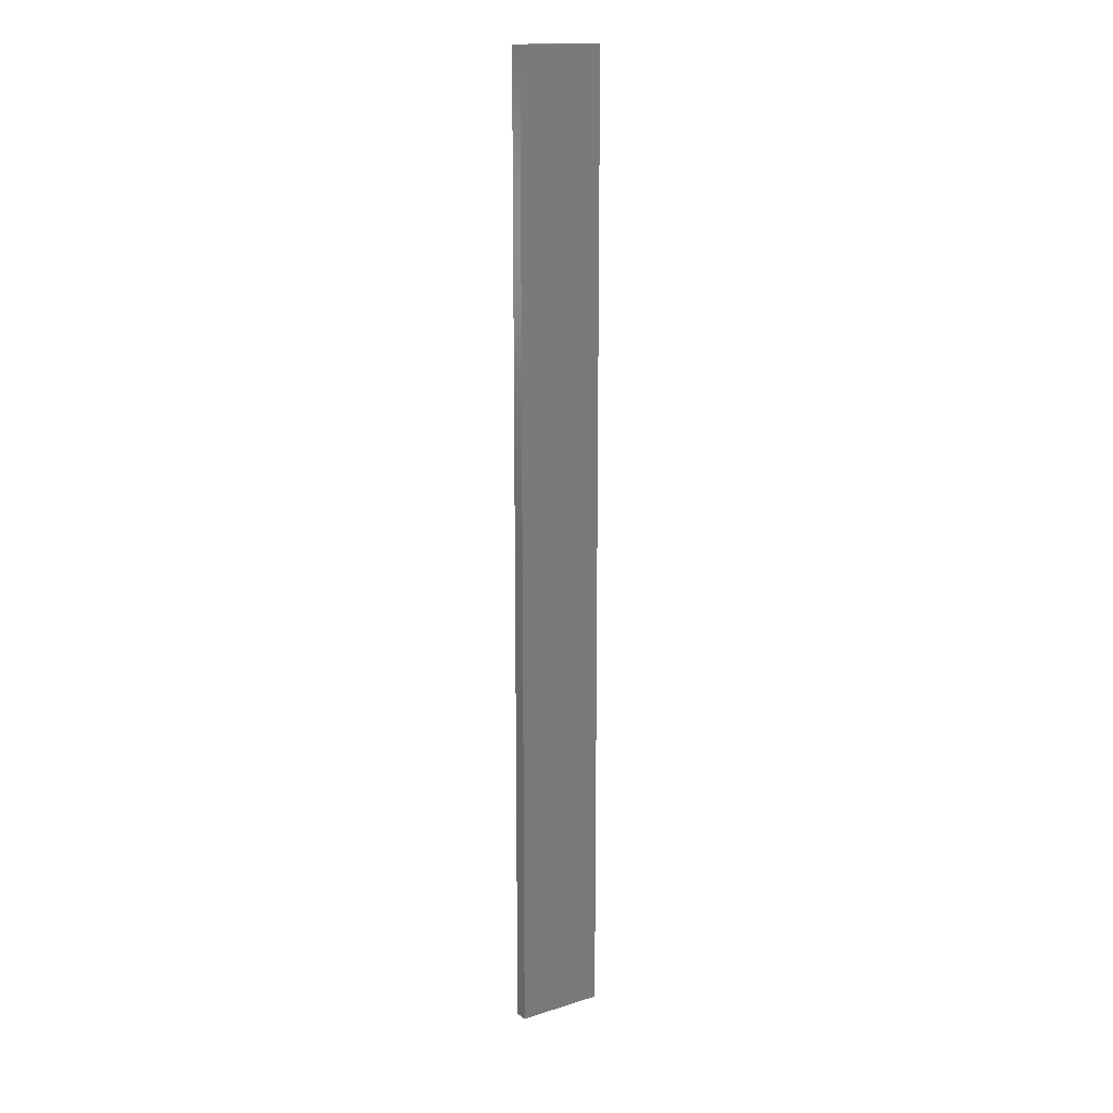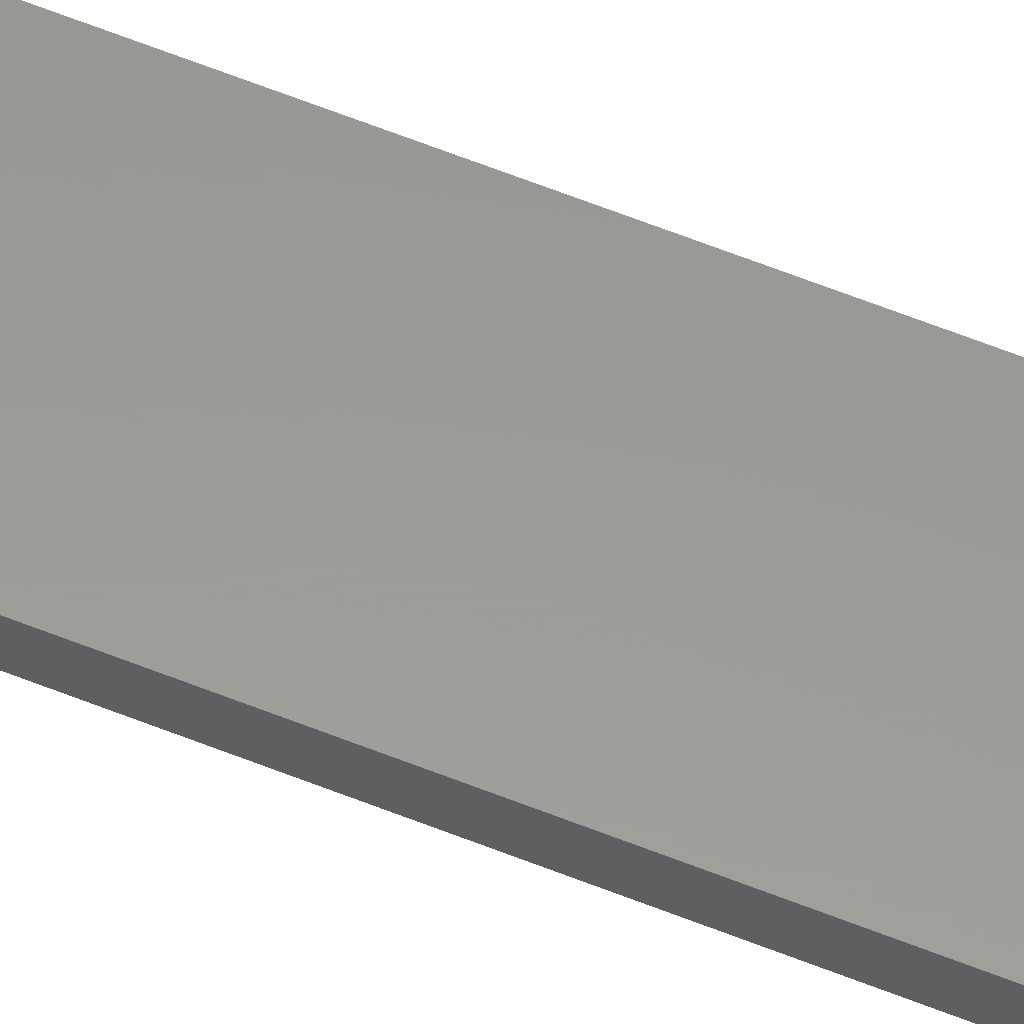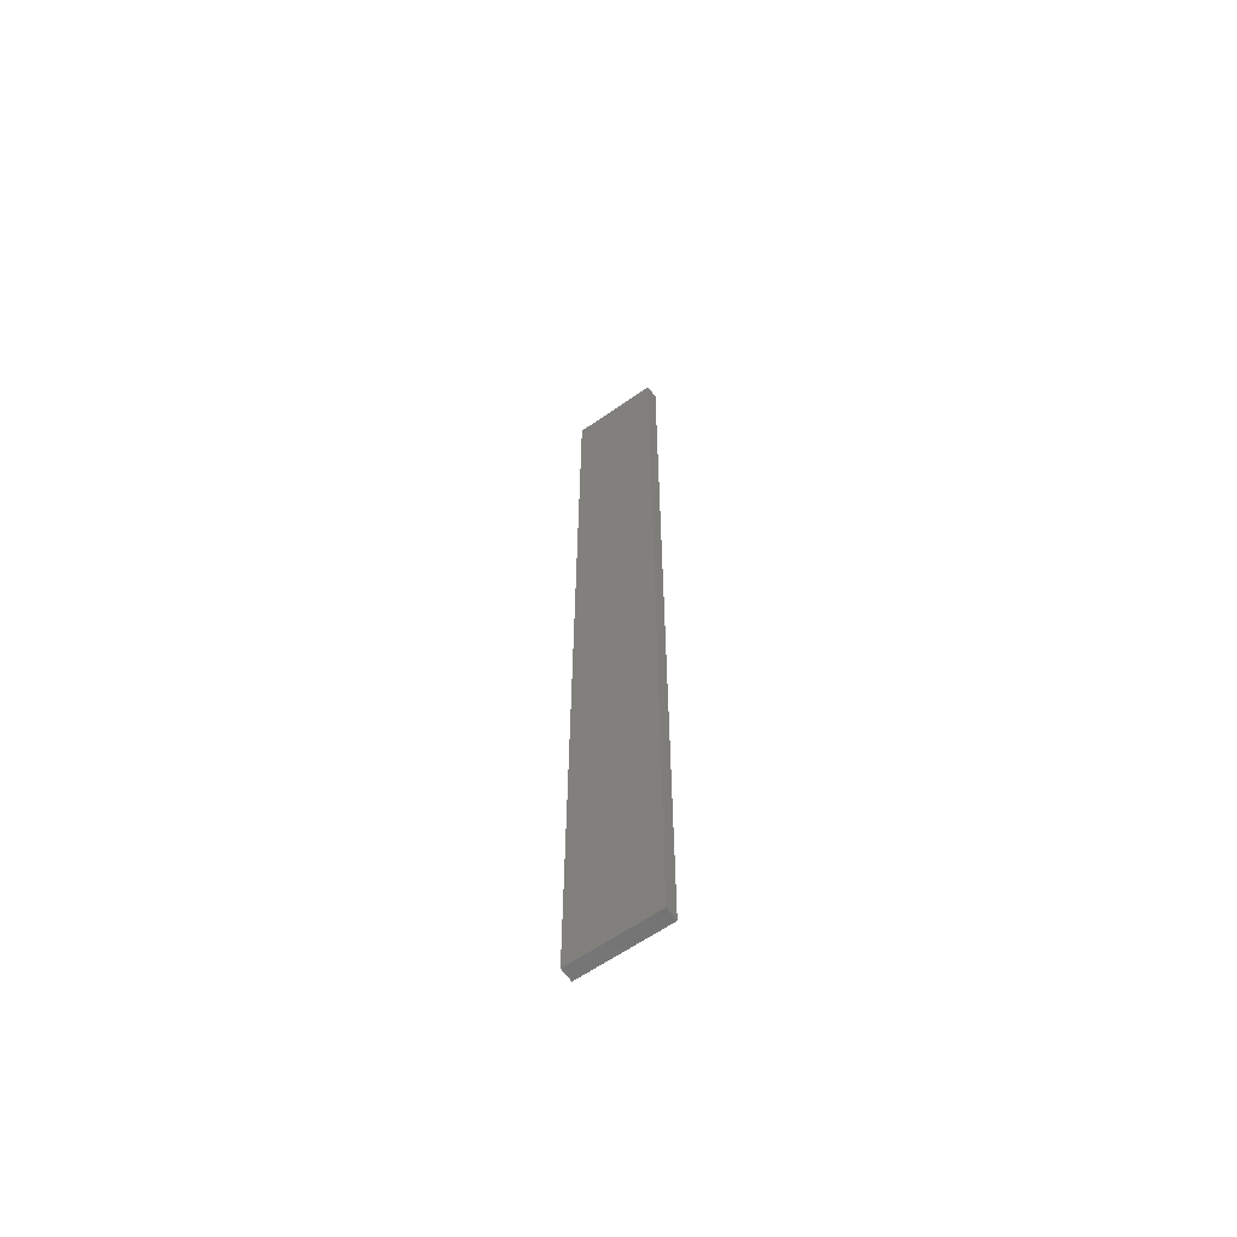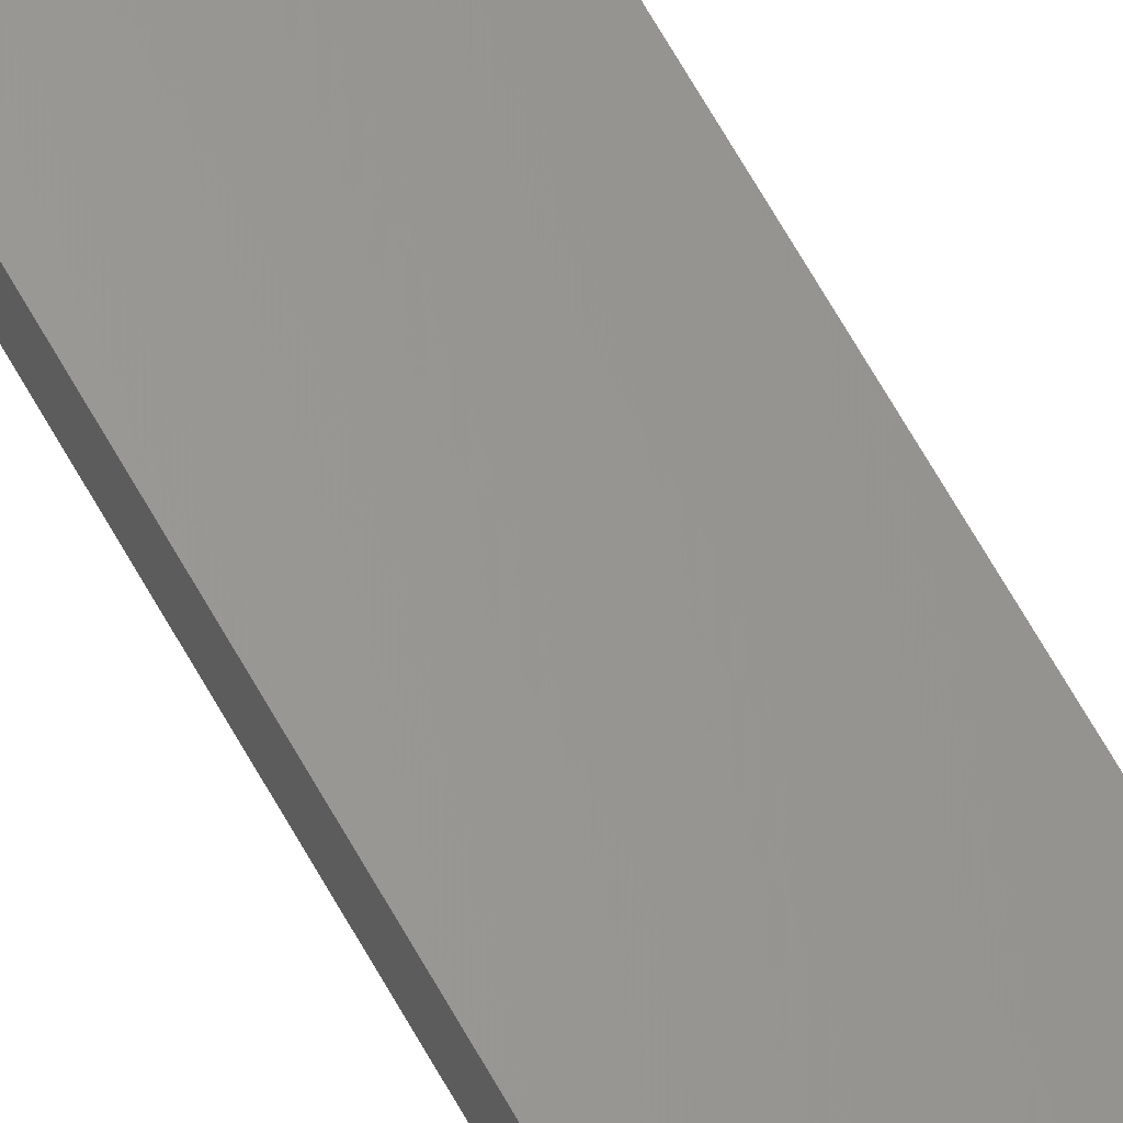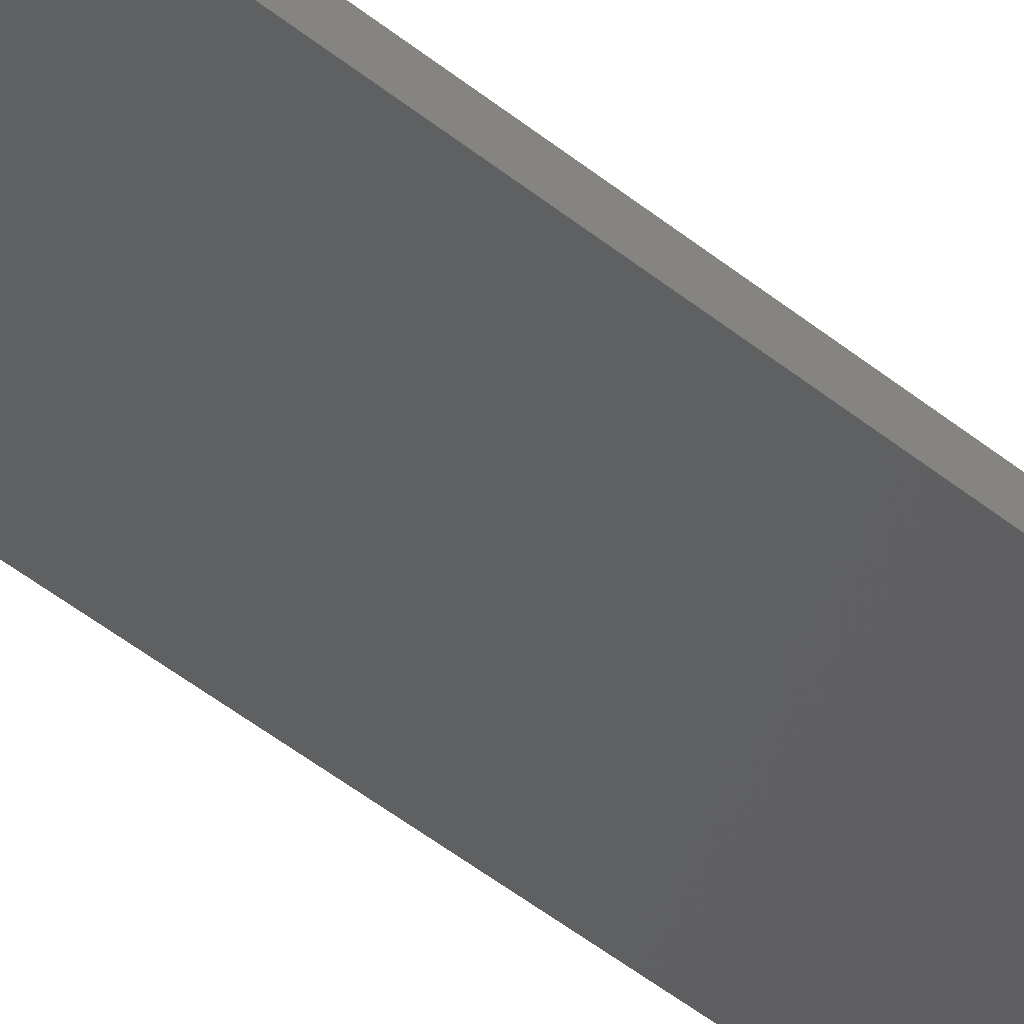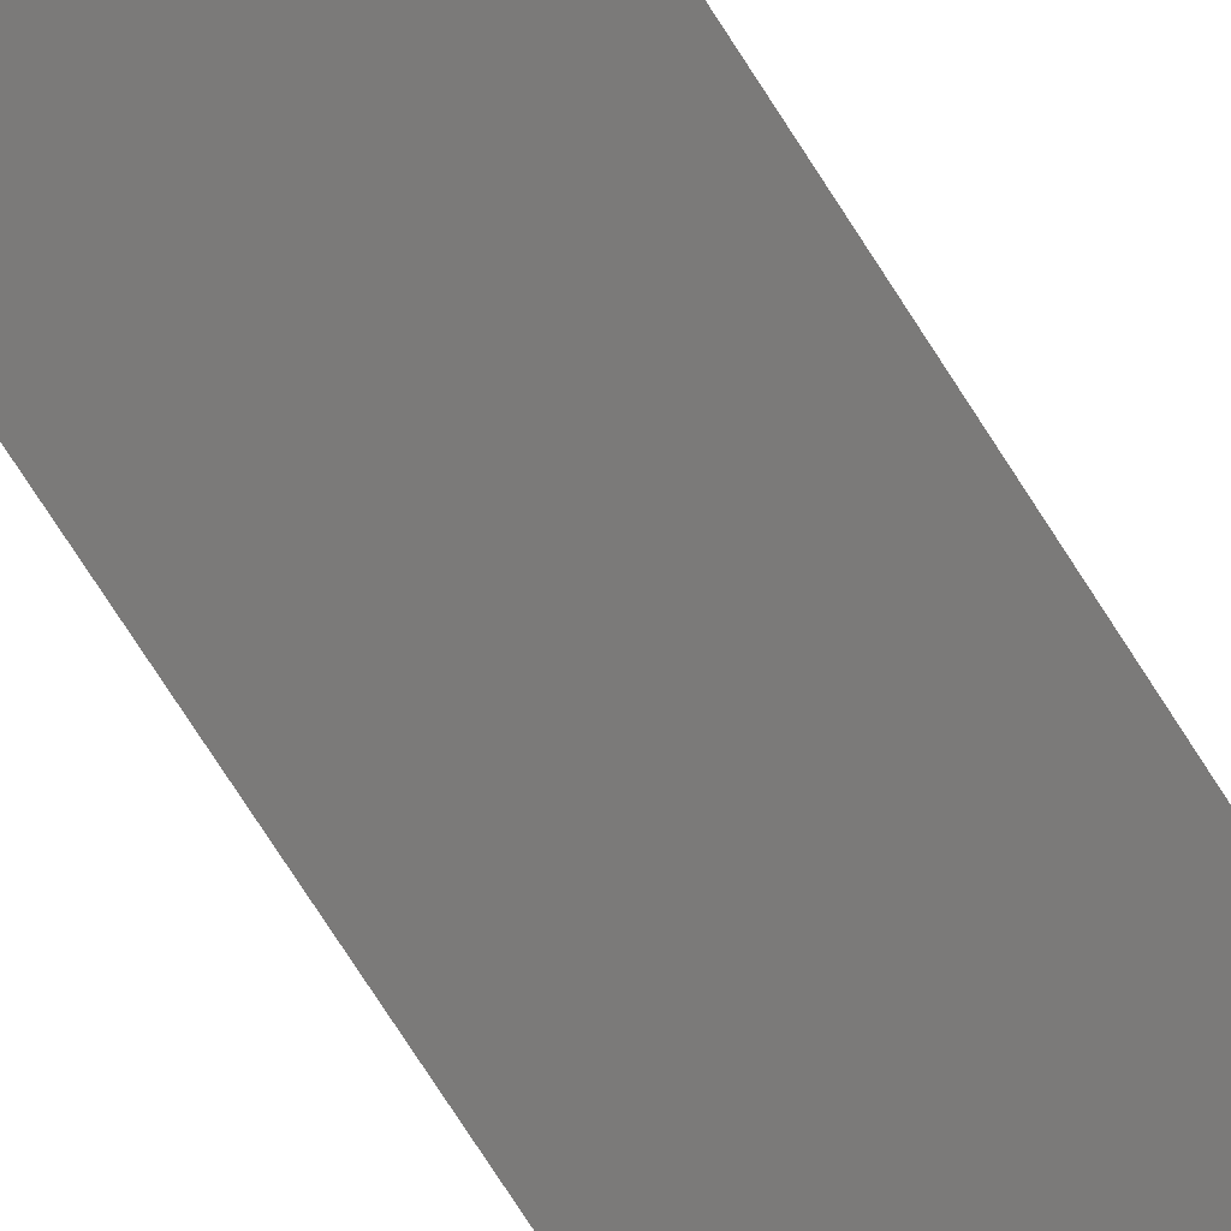
<metadata>
{"format":"stl","ext":"stl","renderer":"f3d","projection":"perspective","resolution":1024,"background":"white","views":[{"elev":15.0,"azim":-21.6,"up":"+Z"},{"elev":70.1,"azim":110.9,"up":"+Y"},{"elev":-62.8,"azim":47.2,"up":"+Z"},{"elev":68.1,"azim":150.4,"up":"+Y"},{"elev":-36.2,"azim":41.3,"up":"+Y"},{"elev":-67.2,"azim":31.5,"up":"+Y"}]}
</metadata>
<code>
# stl→obj: 16 verts, 28 faces
v -19.29 2.338 20.58
v -19.19 2.361 20.58
v -19.19 2.361 16.98
v -19.29 2.338 16.98
v -19.4 2.316 16.98
v -19.4 2.316 20.58
v -19.5 2.293 16.98
v -19.5 2.293 20.58
v -19.49 2.244 20.58
v -19.49 2.244 16.98
v -19.18 2.312 16.98
v -19.18 2.312 20.58
v -19.28 2.289 16.98
v -19.28 2.289 20.58
v -19.39 2.267 20.58
v -19.39 2.267 16.98
f 1 2 3
f 1 3 4
f 1 4 5
f 6 5 7
f 6 1 5
f 8 6 7
f 8 7 9
f 7 10 9
f 11 12 13
f 12 14 13
f 13 15 16
f 16 15 10
f 14 15 13
f 15 9 10
f 12 3 2
f 11 3 12
f 16 10 7
f 5 16 7
f 4 13 16
f 4 16 5
f 3 11 13
f 3 13 4
f 15 6 9
f 9 6 8
f 14 1 15
f 15 1 6
f 12 2 14
f 14 2 1

</code>
